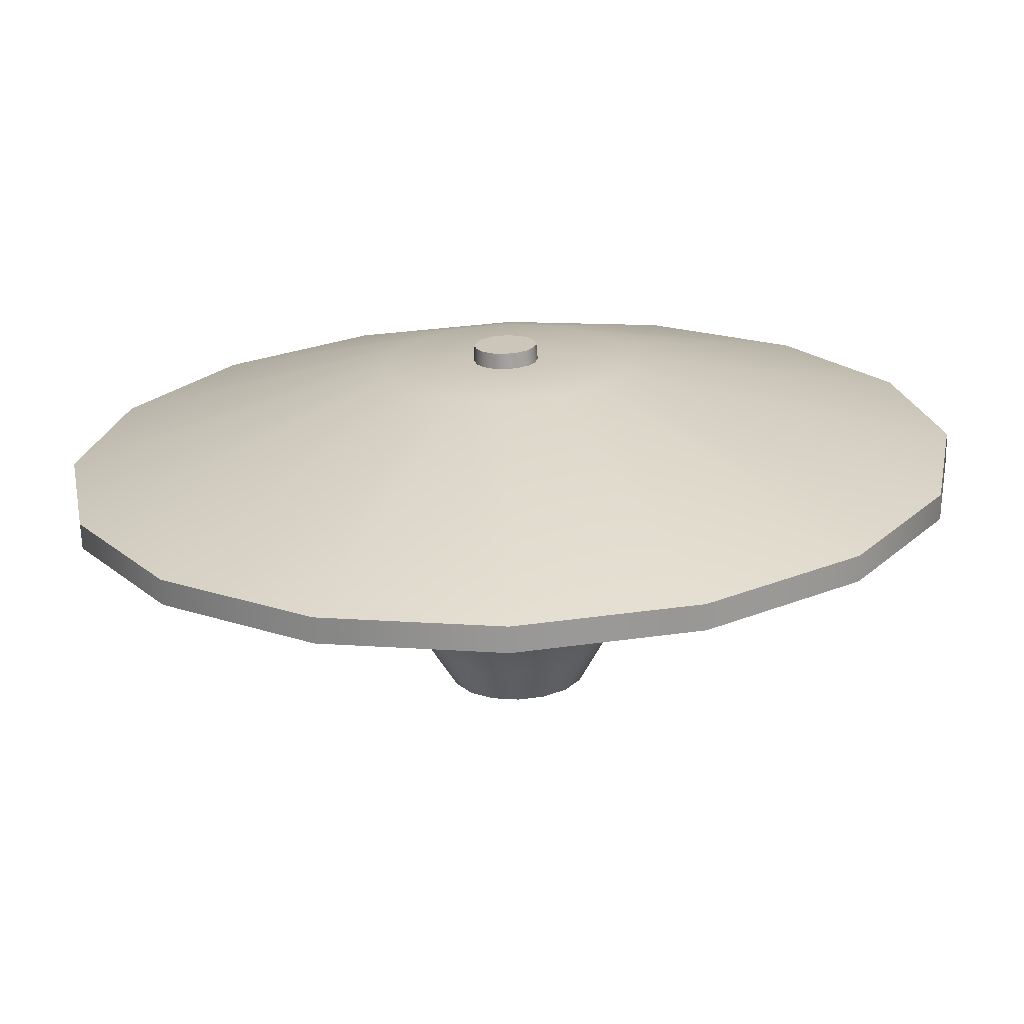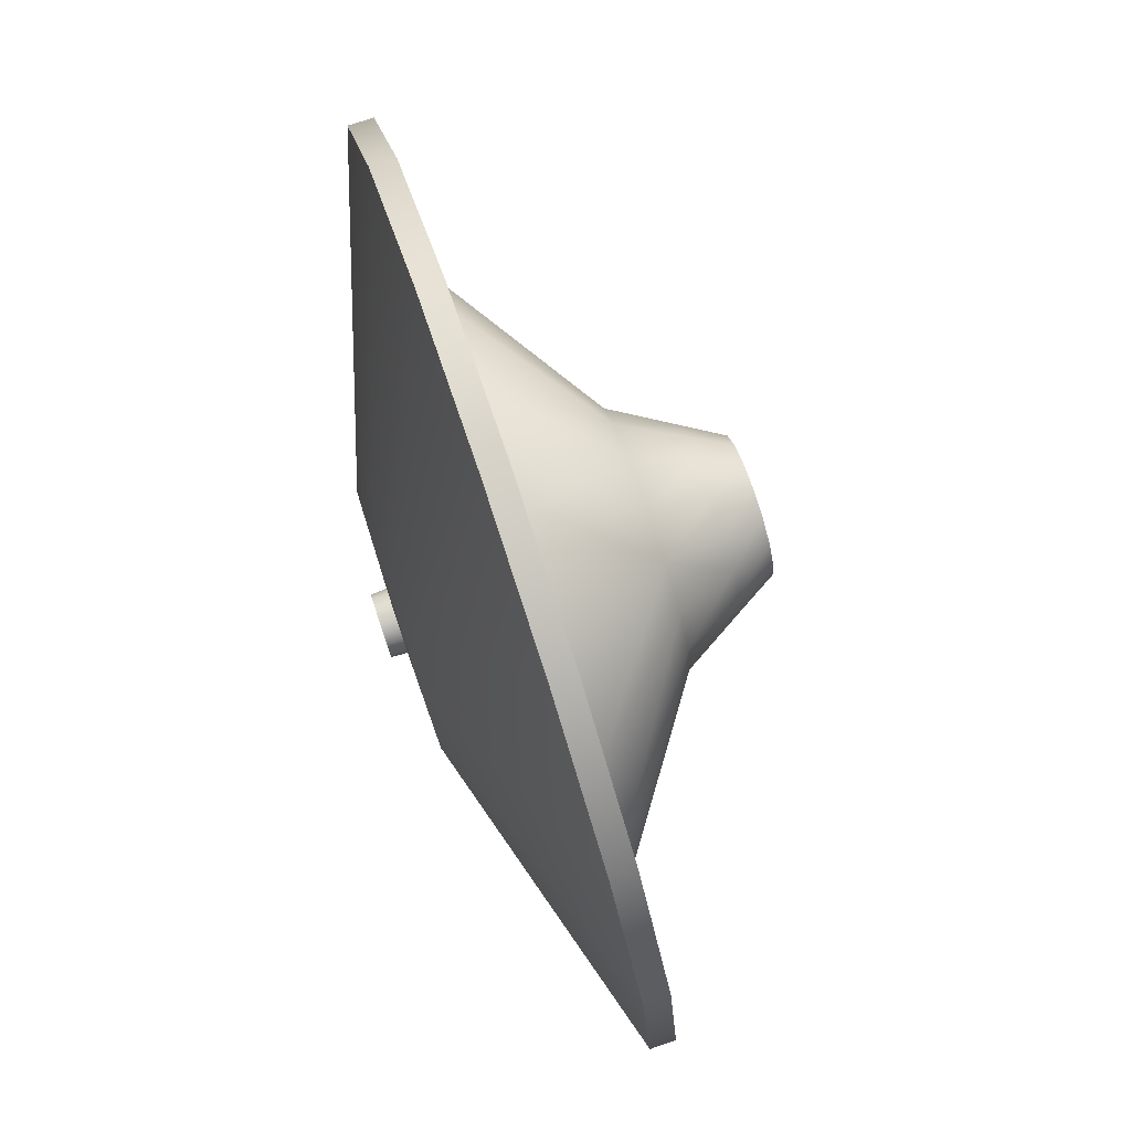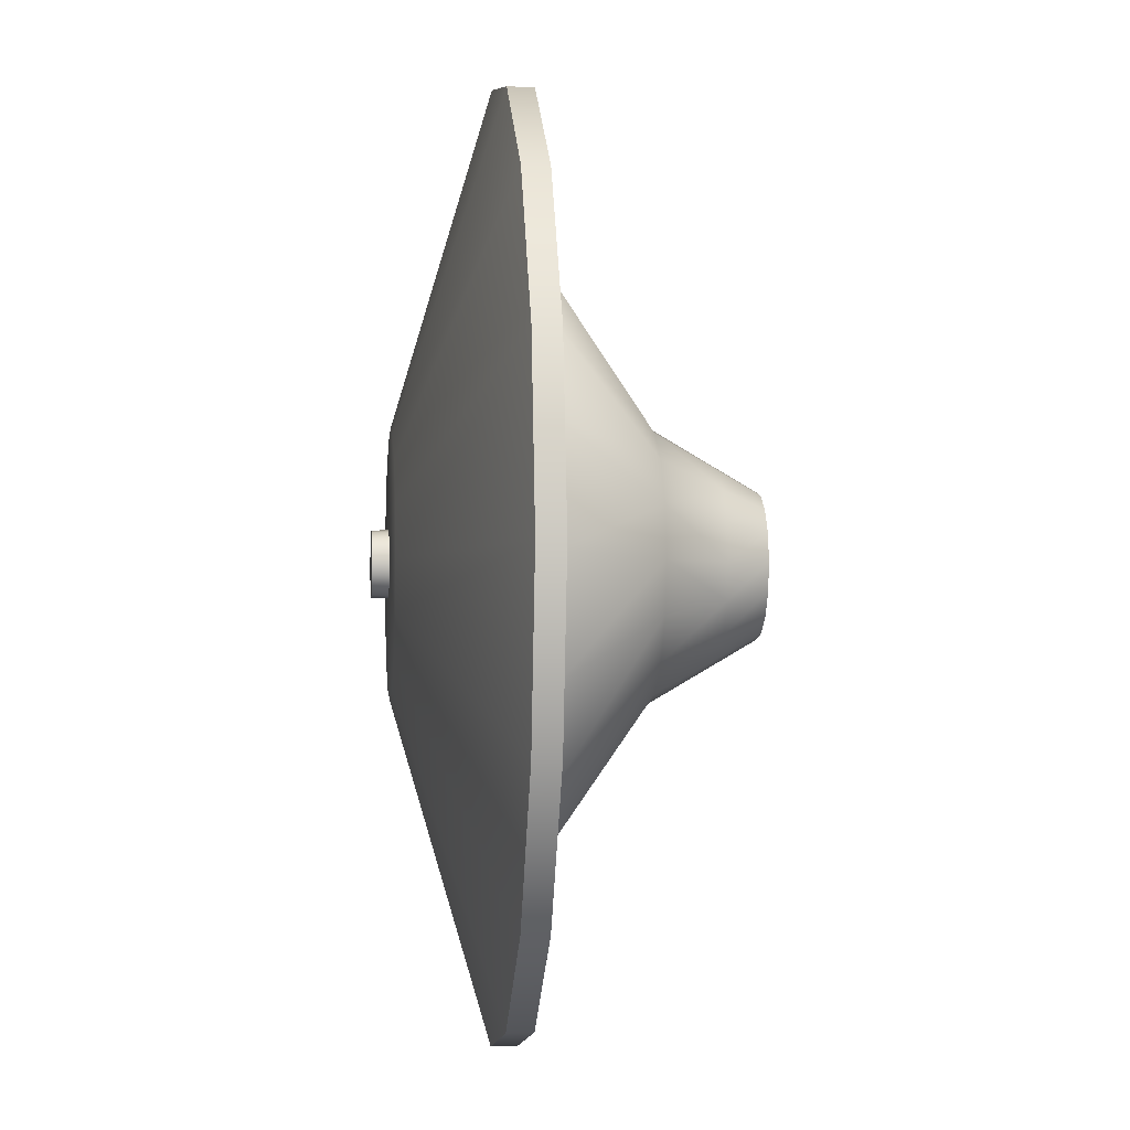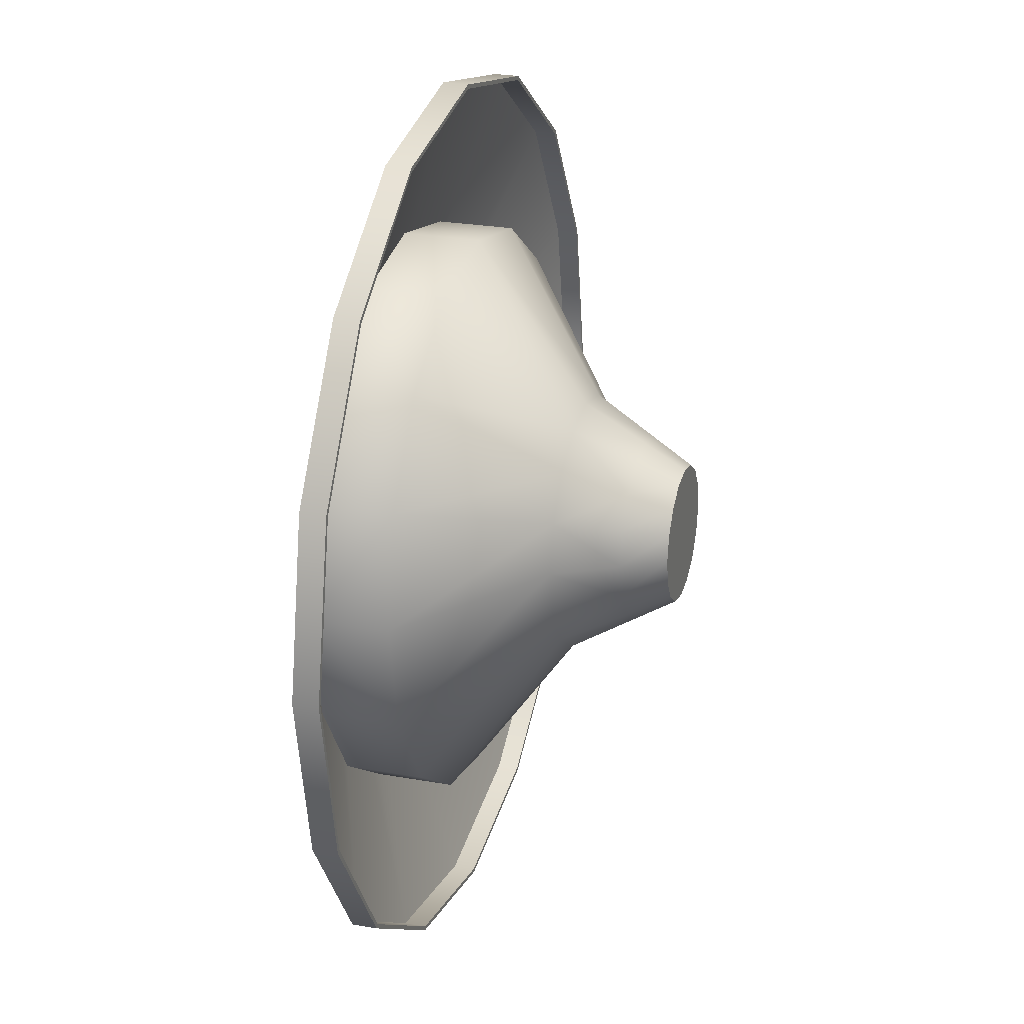
<metadata>
{"format":"obj","ext":"obj","renderer":"f3d","projection":"perspective","resolution":1024,"background":"white","views":[{"elev":-68.7,"azim":2.1,"up":"+Y"},{"elev":78.3,"azim":71.5,"up":"+Y"},{"elev":-2.5,"azim":84.1,"up":"+Y"},{"elev":24.6,"azim":106.6,"up":"+Y"}]}
</metadata>
<code>
o Indal_2020_Glas_BezierCurve.003
v 0 -0.08829 0.03918
v 0 -0.1221 0.09693
v 0 -0.2729 0.2017
v 0 -0.273 0.2747
v 0.03379 -0.08157 0.03918
v 0.04672 -0.1128 0.09693
v 0.1044 -0.2521 0.2017
v 0.1045 -0.2522 0.2747
v 0.06243 -0.06243 0.03918
v 0.08632 -0.08632 0.09693
v 0.1929 -0.1929 0.2017
v 0.193 -0.193 0.2747
v 0.08157 -0.03379 0.03918
v 0.1128 -0.04672 0.09693
v 0.2521 -0.1044 0.2017
v 0.2522 -0.1045 0.2747
v 0.08829 0 0.03918
v 0.1221 0 0.09693
v 0.2729 0 0.2017
v 0.273 0 0.2747
v 0.08157 0.03379 0.03918
v 0.1128 0.04672 0.09693
v 0.2521 0.1044 0.2017
v 0.2522 0.1045 0.2747
v 0.06243 0.06243 0.03918
v 0.08632 0.08632 0.09693
v 0.1929 0.1929 0.2017
v 0.193 0.193 0.2747
v 0.03379 0.08157 0.03918
v 0.04672 0.1128 0.09693
v 0.1044 0.2521 0.2017
v 0.1045 0.2522 0.2747
v -0 0.08829 0.03918
v -0 0.1221 0.09693
v -0 0.2729 0.2017
v -0 0.273 0.2747
v -0.03379 0.08157 0.03918
v -0.04672 0.1128 0.09693
v -0.1044 0.2521 0.2017
v -0.1045 0.2522 0.2747
v -0.06243 0.06243 0.03918
v -0.08632 0.08632 0.09693
v -0.1929 0.1929 0.2017
v -0.193 0.193 0.2747
v -0.08157 0.03379 0.03918
v -0.1128 0.04672 0.09693
v -0.2521 0.1044 0.2017
v -0.2522 0.1045 0.2747
v -0.08829 -0 0.03918
v -0.1221 -0 0.09693
v -0.2729 -0 0.2017
v -0.273 -0 0.2747
v -0.08157 -0.03379 0.03918
v -0.1128 -0.04672 0.09693
v -0.2521 -0.1044 0.2017
v -0.2522 -0.1045 0.2747
v -0.06243 -0.06243 0.03918
v -0.08632 -0.08632 0.09693
v -0.1929 -0.193 0.2017
v -0.193 -0.193 0.2747
v -0.03379 -0.08157 0.03918
v -0.04672 -0.1128 0.09693
v -0.1044 -0.2521 0.2017
v -0.1045 -0.2522 0.2747
f 5 2 1
f 5 10 6
f 13 10 9
f 13 18 14
f 17 22 18
f 25 22 21
f 25 30 26
f 33 30 29
f 37 34 33
f 41 38 37
f 45 42 41
f 45 50 46
f 53 50 49
f 53 58 54
f 61 58 57
f 1 62 61
f 2 7 3
f 10 7 6
f 14 11 10
f 18 15 14
f 22 19 18
f 26 23 22
f 30 27 26
f 30 35 31
f 38 35 34
f 42 39 38
f 46 43 42
f 50 47 46
f 54 51 50
f 58 55 54
f 58 63 59
f 2 63 62
f 7 4 3
f 11 8 7
f 15 12 11
f 15 20 16
f 23 20 19
f 27 24 23
f 27 32 28
f 31 36 32
f 39 36 35
f 43 40 39
f 43 48 44
f 51 48 47
f 55 52 51
f 59 56 55
f 63 60 59
f 3 64 63
f 5 6 2
f 5 9 10
f 13 14 10
f 13 17 18
f 17 21 22
f 25 26 22
f 25 29 30
f 33 34 30
f 37 38 34
f 41 42 38
f 45 46 42
f 45 49 50
f 53 54 50
f 53 57 58
f 61 62 58
f 1 2 62
f 2 6 7
f 10 11 7
f 14 15 11
f 18 19 15
f 22 23 19
f 26 27 23
f 30 31 27
f 30 34 35
f 38 39 35
f 42 43 39
f 46 47 43
f 50 51 47
f 54 55 51
f 58 59 55
f 58 62 63
f 2 3 63
f 7 8 4
f 11 12 8
f 15 16 12
f 15 19 20
f 23 24 20
f 27 28 24
f 27 31 32
f 31 35 36
f 39 40 36
f 43 44 40
f 43 47 48
f 51 52 48
f 55 56 52
f 59 60 56
f 63 64 60
f 3 4 64
o Indal_2020_BezierCurve.001
v 0 0 0
v 0 -0.06537 0
v 0 -0.08829 0.03918
v 0 0 0.03918
v 0 0 0.3235
v 0 -0.1186 0.3208
v 0 -0.4154 0.2321
v 0 -0.4153 0.2115
v 0 -0.4192 0.2115
v 0 -0.4194 0.2349
v 0 -0.1187 0.3235
v 0 -0.03007 0.3253
v 0 -0.02922 0.34
v 0 0 0.34
v 0 0 0
v 0.02501 -0.06039 0
v 0.03379 -0.08157 0.03918
v 0 0 0.03918
v 0 0 0.3235
v 0.0454 -0.1096 0.3208
v 0.159 -0.3838 0.2321
v 0.1589 -0.3837 0.2115
v 0.1604 -0.3873 0.2115
v 0.1605 -0.3875 0.2349
v 0.04541 -0.1096 0.3235
v 0.01151 -0.02778 0.3253
v 0.01118 -0.02699 0.34
v 0 0 0.34
v 0 0 0
v 0.04622 -0.04622 0
v 0.06243 -0.06243 0.03918
v 0 0 0.03918
v 0 0 0.3235
v 0.08388 -0.08388 0.3208
v 0.2938 -0.2938 0.2321
v 0.2936 -0.2936 0.2115
v 0.2964 -0.2964 0.2115
v 0.2966 -0.2966 0.2349
v 0.08391 -0.08391 0.3235
v 0.02126 -0.02126 0.3253
v 0.02066 -0.02066 0.34
v 0 0 0.34
v 0 0 0
v 0.06039 -0.02501 0
v 0.08157 -0.03379 0.03918
v 0 0 0.03918
v 0 0 0.3235
v 0.1096 -0.0454 0.3208
v 0.3838 -0.159 0.2321
v 0.3837 -0.1589 0.2115
v 0.3873 -0.1604 0.2115
v 0.3875 -0.1605 0.2349
v 0.1096 -0.04541 0.3235
v 0.02778 -0.01151 0.3253
v 0.02699 -0.01118 0.34
v 0 0 0.34
v -0 0 0
v 0.06537 0 0
v 0.08829 0 0.03918
v -0 0 0.03918
v -0 0 0.3235
v 0.1186 0 0.3208
v 0.4154 0 0.2321
v 0.4153 0 0.2115
v 0.4192 0 0.2115
v 0.4194 0 0.2349
v 0.1187 0 0.3235
v 0.03007 0 0.3253
v 0.02922 0 0.34
v -0 0 0.34
v -0 0 0
v 0.06039 0.02501 0
v 0.08157 0.03379 0.03918
v -0 0 0.03918
v -0 0 0.3235
v 0.1096 0.0454 0.3208
v 0.3838 0.159 0.2321
v 0.3837 0.1589 0.2115
v 0.3873 0.1604 0.2115
v 0.3875 0.1605 0.2349
v 0.1096 0.04541 0.3235
v 0.02778 0.01151 0.3253
v 0.02699 0.01118 0.34
v -0 0 0.34
v -0 0 0
v 0.04622 0.04622 0
v 0.06243 0.06243 0.03918
v -0 0 0.03918
v -0 0 0.3235
v 0.08388 0.08388 0.3208
v 0.2938 0.2938 0.2321
v 0.2936 0.2936 0.2115
v 0.2964 0.2964 0.2115
v 0.2966 0.2966 0.2349
v 0.08391 0.08391 0.3235
v 0.02126 0.02126 0.3253
v 0.02066 0.02066 0.34
v -0 0 0.34
v -0 0 0
v 0.02501 0.06039 0
v 0.03379 0.08157 0.03918
v -0 0 0.03918
v -0 0 0.3235
v 0.0454 0.1096 0.3208
v 0.159 0.3838 0.2321
v 0.1589 0.3837 0.2115
v 0.1604 0.3873 0.2115
v 0.1605 0.3875 0.2349
v 0.04541 0.1096 0.3235
v 0.01151 0.02778 0.3253
v 0.01118 0.02699 0.34
v -0 0 0.34
v -0 -0 0
v -0 0.06537 0
v -0 0.08829 0.03918
v -0 -0 0.03918
v -0 -0 0.3235
v -0 0.1186 0.3208
v -0 0.4154 0.2321
v -0 0.4153 0.2115
v -0 0.4192 0.2115
v -0 0.4194 0.2349
v -0 0.1187 0.3235
v -0 0.03007 0.3253
v -0 0.02922 0.34
v -0 -0 0.34
v -0 -0 0
v -0.02501 0.06039 0
v -0.03379 0.08157 0.03918
v -0 -0 0.03918
v -0 -0 0.3235
v -0.0454 0.1096 0.3208
v -0.159 0.3838 0.2321
v -0.1589 0.3837 0.2115
v -0.1604 0.3873 0.2115
v -0.1605 0.3875 0.2349
v -0.04541 0.1096 0.3235
v -0.01151 0.02778 0.3253
v -0.01118 0.02699 0.34
v -0 -0 0.34
v -0 -0 0
v -0.04622 0.04622 0
v -0.06243 0.06243 0.03918
v -0 -0 0.03918
v -0 -0 0.3235
v -0.08388 0.08388 0.3208
v -0.2938 0.2938 0.2321
v -0.2936 0.2936 0.2115
v -0.2964 0.2964 0.2115
v -0.2966 0.2966 0.2349
v -0.08391 0.08391 0.3235
v -0.02126 0.02126 0.3253
v -0.02066 0.02066 0.34
v -0 -0 0.34
v -0 -0 0
v -0.06039 0.02501 0
v -0.08157 0.03379 0.03918
v -0 -0 0.03918
v -0 -0 0.3235
v -0.1096 0.0454 0.3208
v -0.3838 0.159 0.2321
v -0.3837 0.1589 0.2115
v -0.3873 0.1604 0.2115
v -0.3875 0.1605 0.2349
v -0.1096 0.04541 0.3235
v -0.02778 0.01151 0.3253
v -0.02699 0.01118 0.34
v -0 -0 0.34
v 0 -0 0
v -0.06537 -0 0
v -0.08829 -0 0.03918
v 0 -0 0.03918
v 0 -0 0.3235
v -0.1186 -0 0.3208
v -0.4154 -0 0.2321
v -0.4153 -0 0.2115
v -0.4192 -0 0.2115
v -0.4194 -0 0.2349
v -0.1187 -0 0.3235
v -0.03007 -0 0.3253
v -0.02922 -0 0.34
v 0 -0 0.34
v 0 -0 0
v -0.06039 -0.02501 0
v -0.08157 -0.03379 0.03918
v 0 -0 0.03918
v 0 -0 0.3235
v -0.1096 -0.0454 0.3208
v -0.3838 -0.159 0.2321
v -0.3837 -0.1589 0.2115
v -0.3873 -0.1604 0.2115
v -0.3875 -0.1605 0.2349
v -0.1096 -0.04541 0.3235
v -0.02778 -0.01151 0.3253
v -0.02699 -0.01118 0.34
v 0 -0 0.34
v 0 -0 0
v -0.04622 -0.04622 0
v -0.06243 -0.06243 0.03918
v 0 -0 0.03918
v 0 -0 0.3235
v -0.08388 -0.08388 0.3208
v -0.2938 -0.2938 0.2321
v -0.2936 -0.2936 0.2115
v -0.2964 -0.2964 0.2115
v -0.2966 -0.2966 0.2349
v -0.08391 -0.08391 0.3235
v -0.02126 -0.02126 0.3253
v -0.02066 -0.02066 0.34
v 0 -0 0.34
v 0 -0 0
v -0.02501 -0.06039 0
v -0.03379 -0.08157 0.03918
v 0 -0 0.03918
v 0 -0 0.3235
v -0.0454 -0.1096 0.3208
v -0.159 -0.3838 0.2321
v -0.1589 -0.3837 0.2115
v -0.1604 -0.3873 0.2115
v -0.1605 -0.3875 0.2349
v -0.04541 -0.1096 0.3235
v -0.01151 -0.02778 0.3253
v -0.01118 -0.02699 0.34
v 0 -0 0.34
f 65 80 66
f 79 94 80
f 93 108 94
f 107 122 108
f 121 136 122
f 135 150 136
f 149 164 150
f 163 178 164
f 177 192 178
f 191 206 192
f 205 220 206
f 219 234 220
f 233 248 234
f 247 262 248
f 261 276 262
f 275 66 276
f 80 67 66
f 94 81 80
f 108 95 94
f 122 109 108
f 136 123 122
f 150 137 136
f 164 151 150
f 178 165 164
f 192 179 178
f 206 193 192
f 220 207 206
f 234 221 220
f 248 235 234
f 262 249 248
f 276 263 262
f 66 277 276
f 81 68 67
f 95 82 81
f 109 96 95
f 123 110 109
f 137 124 123
f 151 138 137
f 165 152 151
f 179 166 165
f 193 180 179
f 207 194 193
f 221 208 207
f 235 222 221
f 249 236 235
f 263 250 249
f 277 264 263
f 67 278 277
f 87 74 73
f 101 88 87
f 115 102 101
f 115 130 116
f 129 144 130
f 157 144 143
f 157 172 158
f 185 172 171
f 199 186 185
f 199 214 200
f 213 228 214
f 241 228 227
f 241 256 242
f 269 256 255
f 283 270 269
f 73 284 283
f 88 75 74
f 88 103 89
f 102 117 103
f 130 117 116
f 144 131 130
f 158 145 144
f 158 173 159
f 186 173 172
f 200 187 186
f 214 201 200
f 228 215 214
f 242 229 228
f 256 243 242
f 270 257 256
f 284 271 270
f 74 285 284
f 89 76 75
f 89 104 90
f 117 104 103
f 131 118 117
f 131 146 132
f 159 146 145
f 173 160 159
f 187 174 173
f 201 188 187
f 201 216 202
f 215 230 216
f 243 230 229
f 257 244 243
f 271 258 257
f 285 272 271
f 75 286 285
f 90 77 76
f 90 105 91
f 118 105 104
f 132 119 118
f 146 133 132
f 160 147 146
f 174 161 160
f 188 175 174
f 188 203 189
f 216 203 202
f 230 217 216
f 230 245 231
f 258 245 244
f 272 259 258
f 286 273 272
f 76 287 286
f 91 78 77
f 105 92 91
f 119 106 105
f 133 120 119
f 147 134 133
f 161 148 147
f 175 162 161
f 189 176 175
f 203 190 189
f 217 204 203
f 231 218 217
f 245 232 231
f 259 246 245
f 273 260 259
f 287 274 273
f 77 288 287
f 65 79 80
f 79 93 94
f 93 107 108
f 107 121 122
f 121 135 136
f 135 149 150
f 149 163 164
f 163 177 178
f 177 191 192
f 191 205 206
f 205 219 220
f 219 233 234
f 233 247 248
f 247 261 262
f 261 275 276
f 275 65 66
f 80 81 67
f 94 95 81
f 108 109 95
f 122 123 109
f 136 137 123
f 150 151 137
f 164 165 151
f 178 179 165
f 192 193 179
f 206 207 193
f 220 221 207
f 234 235 221
f 248 249 235
f 262 263 249
f 276 277 263
f 66 67 277
f 81 82 68
f 95 96 82
f 109 110 96
f 123 124 110
f 137 138 124
f 151 152 138
f 165 166 152
f 179 180 166
f 193 194 180
f 207 208 194
f 221 222 208
f 235 236 222
f 249 250 236
f 263 264 250
f 277 278 264
f 67 68 278
f 87 88 74
f 101 102 88
f 115 116 102
f 115 129 130
f 129 143 144
f 157 158 144
f 157 171 172
f 185 186 172
f 199 200 186
f 199 213 214
f 213 227 228
f 241 242 228
f 241 255 256
f 269 270 256
f 283 284 270
f 73 74 284
f 88 89 75
f 88 102 103
f 102 116 117
f 130 131 117
f 144 145 131
f 158 159 145
f 158 172 173
f 186 187 173
f 200 201 187
f 214 215 201
f 228 229 215
f 242 243 229
f 256 257 243
f 270 271 257
f 284 285 271
f 74 75 285
f 89 90 76
f 89 103 104
f 117 118 104
f 131 132 118
f 131 145 146
f 159 160 146
f 173 174 160
f 187 188 174
f 201 202 188
f 201 215 216
f 215 229 230
f 243 244 230
f 257 258 244
f 271 272 258
f 285 286 272
f 75 76 286
f 90 91 77
f 90 104 105
f 118 119 105
f 132 133 119
f 146 147 133
f 160 161 147
f 174 175 161
f 188 189 175
f 188 202 203
f 216 217 203
f 230 231 217
f 230 244 245
f 258 259 245
f 272 273 259
f 286 287 273
f 76 77 287
f 91 92 78
f 105 106 92
f 119 120 106
f 133 134 120
f 147 148 134
f 161 162 148
f 175 176 162
f 189 190 176
f 203 204 190
f 217 218 204
f 231 232 218
f 245 246 232
f 259 260 246
f 273 274 260
f 287 288 274
f 77 78 288
f 69 84 70
f 83 98 84
f 97 112 98
f 111 126 112
f 125 140 126
f 139 154 140
f 153 168 154
f 167 182 168
f 181 196 182
f 195 210 196
f 209 224 210
f 223 238 224
f 237 252 238
f 251 266 252
f 265 280 266
f 279 70 280
f 70 85 71
f 98 85 84
f 112 99 98
f 126 113 112
f 126 141 127
f 154 141 140
f 168 155 154
f 182 169 168
f 196 183 182
f 210 197 196
f 224 211 210
f 238 225 224
f 252 239 238
f 266 253 252
f 280 267 266
f 70 281 280
f 85 72 71
f 99 86 85
f 99 114 100
f 127 114 113
f 141 128 127
f 155 142 141
f 169 156 155
f 169 184 170
f 197 184 183
f 211 198 197
f 225 212 211
f 239 226 225
f 253 240 239
f 267 254 253
f 281 268 267
f 71 282 281
f 86 73 72
f 86 101 87
f 114 101 100
f 128 115 114
f 142 129 128
f 156 143 142
f 156 171 157
f 170 185 171
f 198 185 184
f 212 199 198
f 212 227 213
f 226 241 227
f 240 255 241
f 268 255 254
f 282 269 268
f 282 73 283
f 69 83 84
f 83 97 98
f 97 111 112
f 111 125 126
f 125 139 140
f 139 153 154
f 153 167 168
f 167 181 182
f 181 195 196
f 195 209 210
f 209 223 224
f 223 237 238
f 237 251 252
f 251 265 266
f 265 279 280
f 279 69 70
f 70 84 85
f 98 99 85
f 112 113 99
f 126 127 113
f 126 140 141
f 154 155 141
f 168 169 155
f 182 183 169
f 196 197 183
f 210 211 197
f 224 225 211
f 238 239 225
f 252 253 239
f 266 267 253
f 280 281 267
f 70 71 281
f 85 86 72
f 99 100 86
f 99 113 114
f 127 128 114
f 141 142 128
f 155 156 142
f 169 170 156
f 169 183 184
f 197 198 184
f 211 212 198
f 225 226 212
f 239 240 226
f 253 254 240
f 267 268 254
f 281 282 268
f 71 72 282
f 86 87 73
f 86 100 101
f 114 115 101
f 128 129 115
f 142 143 129
f 156 157 143
f 156 170 171
f 170 184 185
f 198 199 185
f 212 213 199
f 212 226 227
f 226 240 241
f 240 254 255
f 268 269 255
f 282 283 269
f 282 72 73

</code>
